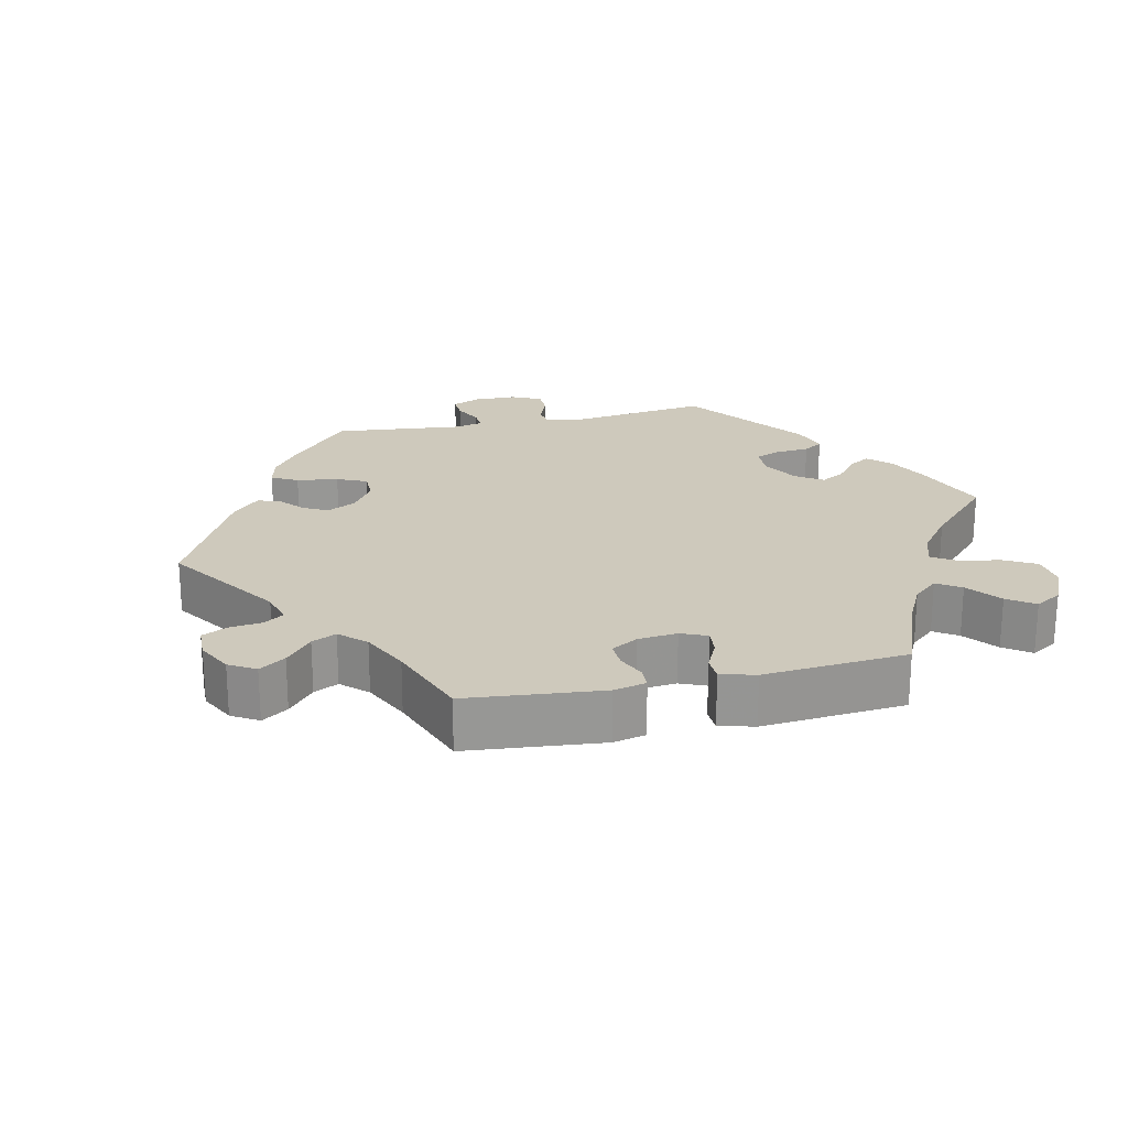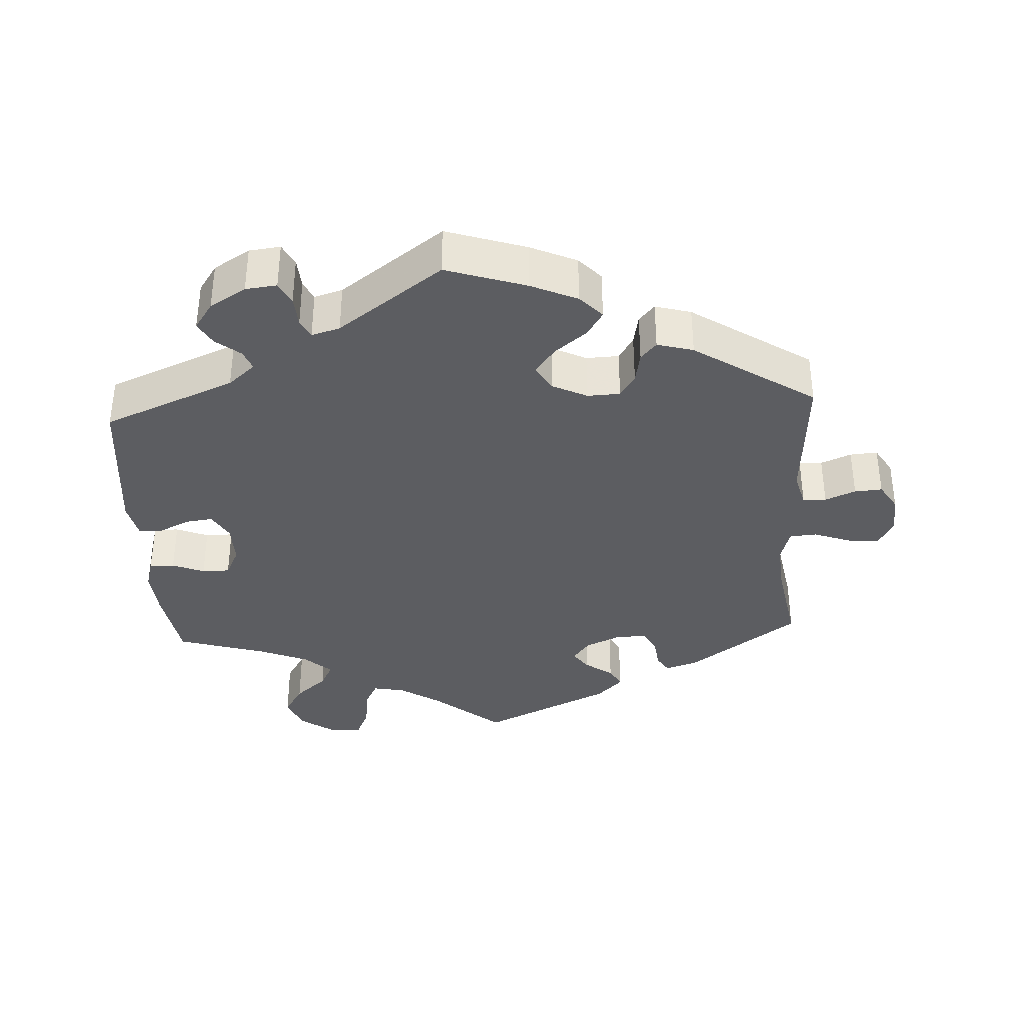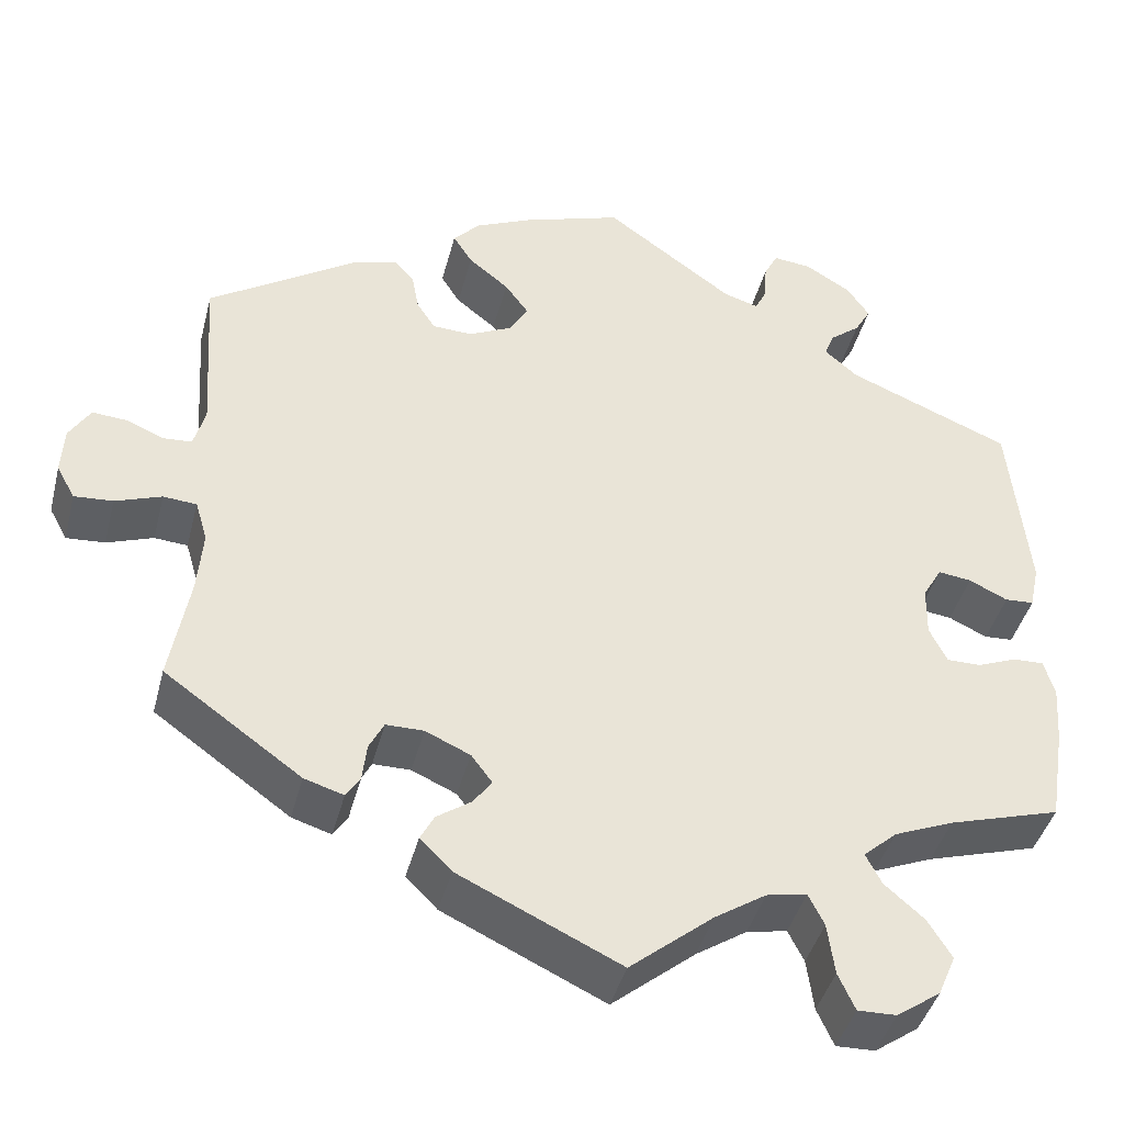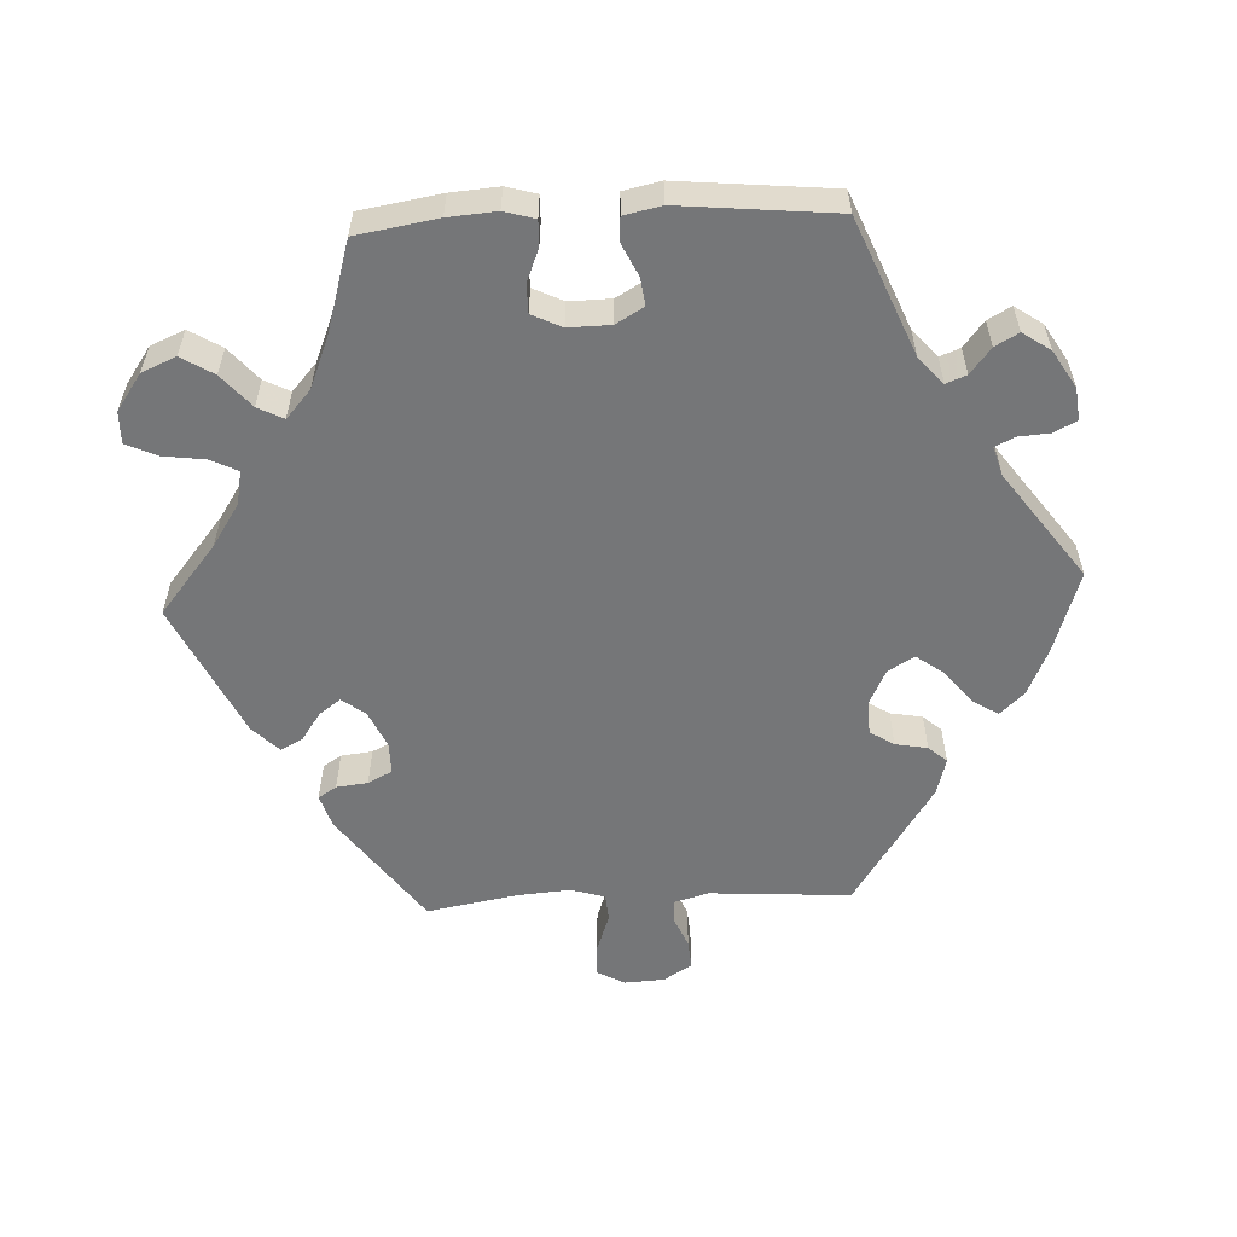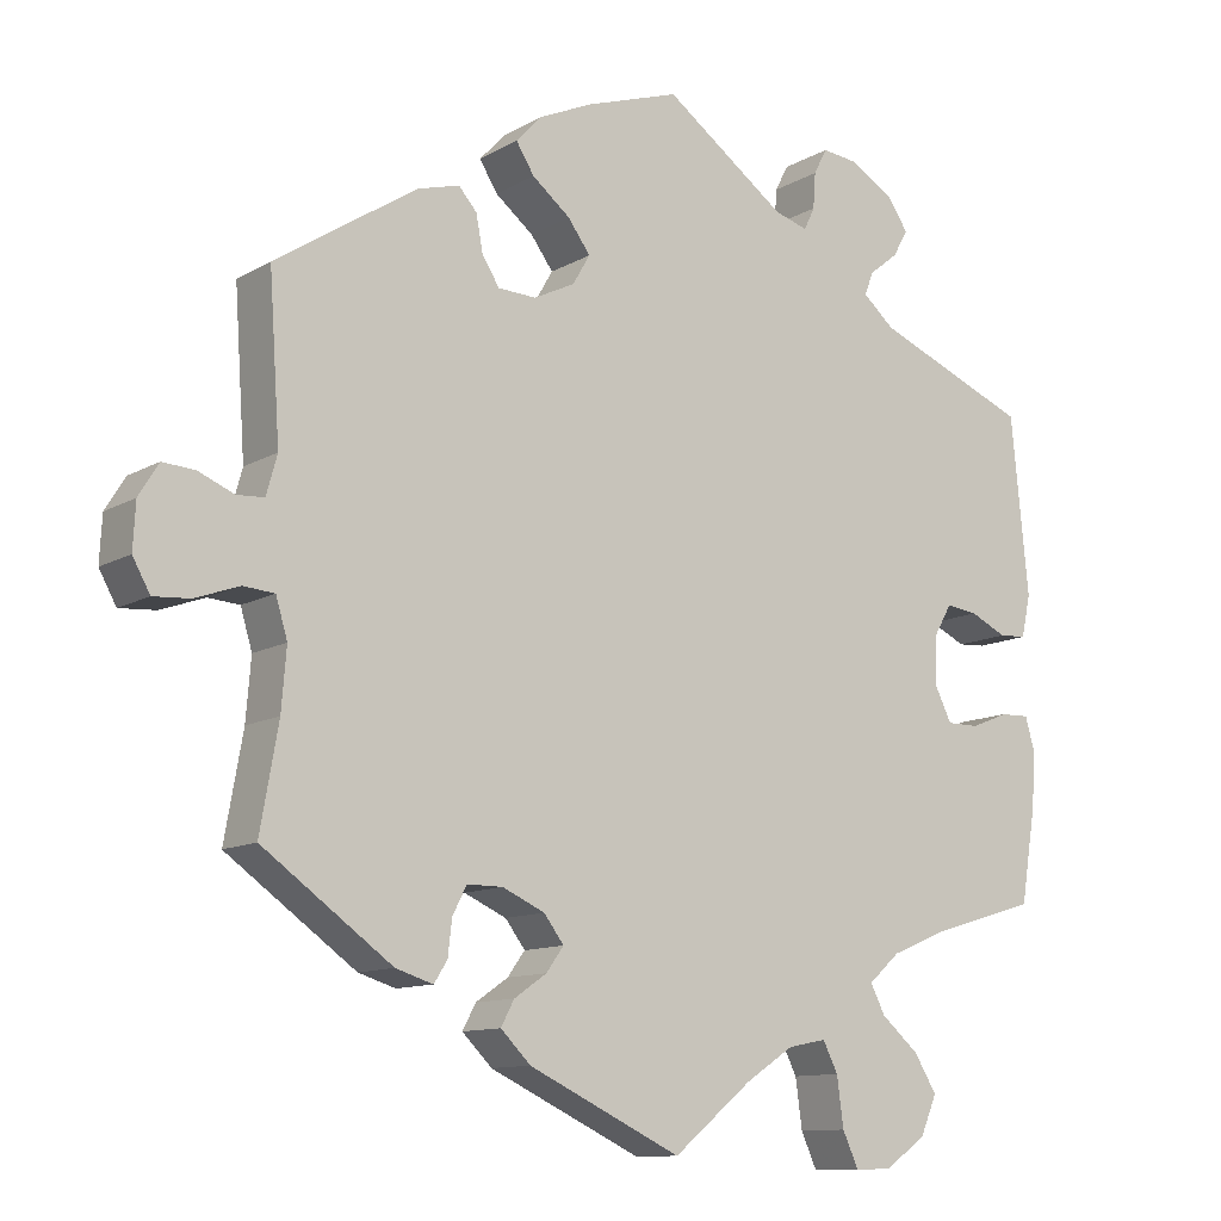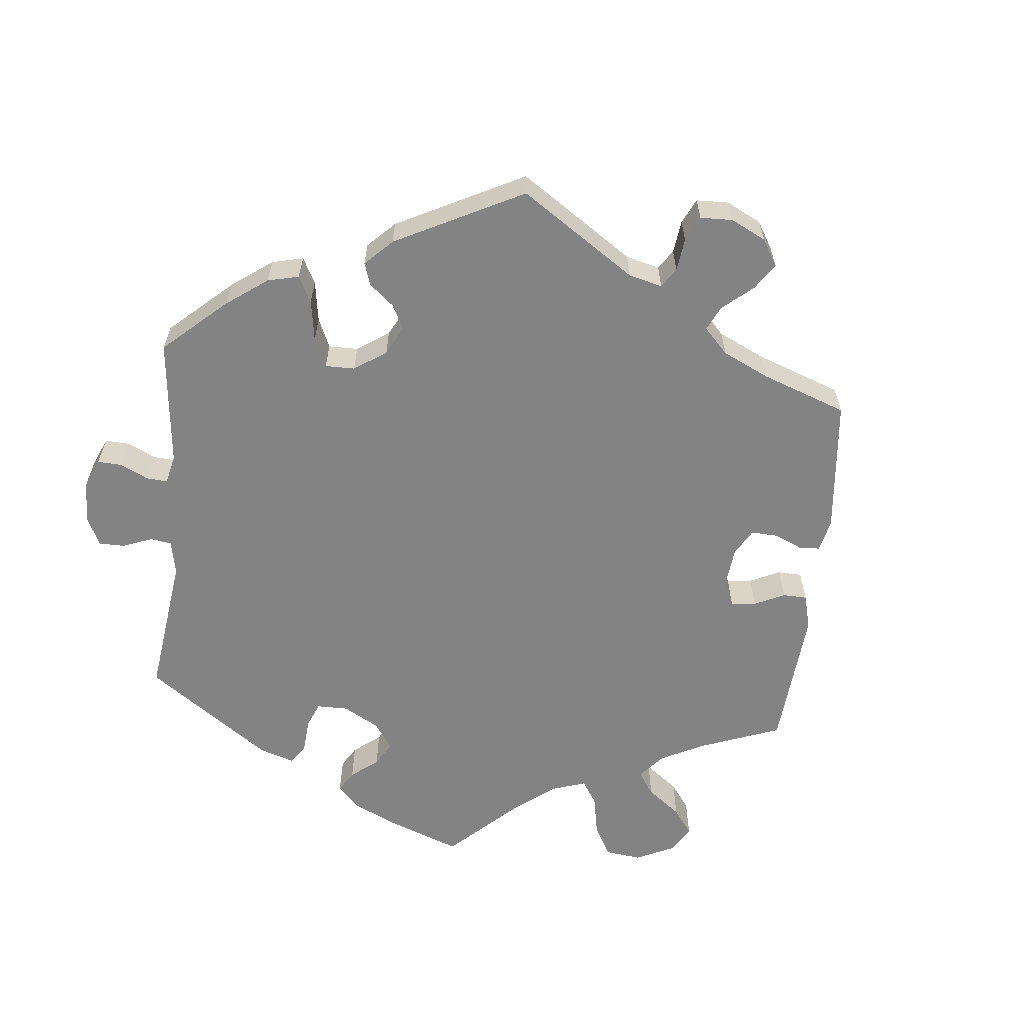
<metadata>
{"format":"obj","ext":"obj","renderer":"f3d","projection":"perspective","resolution":1024,"background":"white","views":[{"elev":22.3,"azim":137.3,"up":"+Y"},{"elev":-36.5,"azim":3.1,"up":"+Y"},{"elev":-42.1,"azim":165.8,"up":"+Z"},{"elev":-56.8,"azim":-87.2,"up":"+Y"},{"elev":-11.3,"azim":144.0,"up":"+Z"},{"elev":-61.1,"azim":54.1,"up":"+Y"}]}
</metadata>
<code>
v -0.519 0.07 -0.178
v -0.524 0.07 -0.112
v -0.512 0.07 -0.07
v -0.477 0.07 -0.071
v -0.432 0.07 -0.089
v -0.393 0.07 -0.089
v -0.373 0.07 -0.048
v -0.374 0.07 0.01
v -0.396 0.07 0.048
v -0.434 0.07 0.043
v -0.478 0.07 0.022
v -0.511 0.07 0.024
v -0.522 0.07 0.075
v -0.501 0.07 0.288
v -0.315 0.07 0.365
v -0.277 0.07 0.398
v -0.288 0.07 0.426
v -0.323 0.07 0.454
v -0.341 0.07 0.486
v -0.315 0.07 0.524
v -0.264 0.07 0.555
v -0.22 0.07 0.56
v -0.204 0.07 0.529
v -0.201 0.07 0.486
v -0.188 0.07 0.459
v -0.148 0.07 0.471
v -0.001 0.07 0.578
v 0.112 0.07 0.541
v 0.177 0.07 0.512
v 0.208 0.07 0.479
v 0.186 0.07 0.444
v 0.14 0.07 0.407
v 0.113 0.07 0.37
v 0.134 0.07 0.334
v 0.183 0.07 0.31
v 0.229 0.07 0.312
v 0.25 0.07 0.345
v 0.258 0.07 0.389
v 0.28 0.07 0.414
v 0.331 0.07 0.4
v 0.501 0.07 0.289
v 0.488 0.07 0.096
v 0.501 0.07 0.049
v 0.534 0.07 0.047
v 0.577 0.07 0.065
v 0.616 0.07 0.068
v 0.64 0.07 0.029
v 0.643 0.07 -0.026
v 0.622 0.07 -0.064
v 0.578 0.07 -0.061
v 0.525 0.07 -0.042
v 0.487 0.07 -0.045
v 0.473 0.07 -0.092
v 0.479 0.07 -0.165
v 0.501 0.07 -0.289
v 0.345 0.07 -0.401
v 0.3 0.07 -0.415
v 0.284 0.07 -0.39
v 0.279 0.07 -0.347
v 0.262 0.07 -0.314
v 0.219 0.07 -0.314
v 0.168 0.07 -0.337
v 0.144 0.07 -0.369
v 0.165 0.07 -0.398
v 0.204 0.07 -0.425
v 0.22 0.07 -0.455
v 0.184 0.07 -0.491
v 0 0.07 -0.578
v -0.095 0.07 -0.5
v -0.153 0.07 -0.462
v -0.199 0.07 -0.453
v -0.217 0.07 -0.489
v -0.225 0.07 -0.548
v -0.244 0.07 -0.59
v -0.288 0.07 -0.589
v -0.338 0.07 -0.554
v -0.358 0.07 -0.507
v -0.331 0.07 -0.463
v -0.286 0.07 -0.424
v -0.268 0.07 -0.389
v -0.306 0.07 -0.355
v -0.374 0.07 -0.327
v -0.501 0.07 -0.289
v -0.519 0 -0.178
v -0.524 0 -0.112
v -0.512 0 -0.07
v -0.477 0 -0.071
v -0.432 0 -0.089
v -0.393 0 -0.089
v -0.373 0 -0.048
v -0.374 0 0.01
v -0.396 0 0.048
v -0.434 0 0.043
v -0.478 0 0.022
v -0.511 0 0.024
v -0.522 0 0.075
v -0.501 0 0.288
v -0.315 0 0.365
v -0.277 0 0.398
v -0.288 0 0.426
v -0.323 0 0.454
v -0.341 0 0.486
v -0.315 0 0.524
v -0.264 0 0.555
v -0.22 0 0.56
v -0.204 0 0.529
v -0.201 0 0.486
v -0.188 0 0.459
v -0.148 0 0.471
v -0.001 0 0.578
v 0.112 0 0.541
v 0.177 0 0.512
v 0.208 0 0.479
v 0.186 0 0.444
v 0.14 0 0.407
v 0.113 0 0.37
v 0.134 0 0.334
v 0.183 0 0.31
v 0.229 0 0.312
v 0.25 0 0.345
v 0.258 0 0.389
v 0.28 0 0.414
v 0.331 0 0.4
v 0.501 0 0.289
v 0.488 0 0.096
v 0.501 0 0.049
v 0.534 0 0.047
v 0.577 0 0.065
v 0.616 0 0.068
v 0.64 0 0.029
v 0.643 0 -0.026
v 0.622 0 -0.064
v 0.578 0 -0.061
v 0.525 0 -0.042
v 0.487 0 -0.045
v 0.473 0 -0.092
v 0.479 0 -0.165
v 0.501 0 -0.289
v 0.345 0 -0.401
v 0.3 0 -0.415
v 0.284 0 -0.39
v 0.279 0 -0.347
v 0.262 0 -0.314
v 0.219 0 -0.314
v 0.168 0 -0.337
v 0.144 0 -0.369
v 0.165 0 -0.398
v 0.204 0 -0.425
v 0.22 0 -0.455
v 0.184 0 -0.491
v 0 0 -0.578
v -0.095 0 -0.5
v -0.153 0 -0.462
v -0.199 0 -0.453
v -0.217 0 -0.489
v -0.225 0 -0.548
v -0.244 0 -0.59
v -0.288 0 -0.589
v -0.338 0 -0.554
v -0.358 0 -0.507
v -0.331 0 -0.463
v -0.286 0 -0.424
v -0.268 0 -0.389
v -0.306 0 -0.355
v -0.374 0 -0.327
v -0.501 0 -0.289
f 82 83 1 2
f 81 82 2 3
f 80 81 3 4
f 76 77 78 79
f 76 79 80
f 75 76 80
f 72 73 74 75
f 71 72 75 80
f 70 71 80 4
f 66 67 68 69
f 64 65 66 69
f 63 64 69 70
f 62 63 70 4
f 56 57 58 59
f 54 55 56 59
f 53 54 59 60
f 52 53 60 61
f 48 49 50 51
f 48 51 52
f 47 48 52
f 44 45 46 47
f 43 44 47 52
f 42 43 52 61
f 37 38 39 40
f 36 37 40 41
f 35 36 41 42
f 29 30 31 32
f 29 32 33
f 26 27 28 29
f 25 26 29 33
f 21 22 23 24
f 21 24 25
f 20 21 25
f 17 18 19 20
f 16 17 20 25
f 15 16 25 33
f 10 11 12 13
f 9 10 13 14
f 8 9 14 15
f 62 4 5
f 62 5 6
f 61 62 6 7
f 34 35 42 61
f 15 33 34 61
f 7 8 15 61
f 85 84 166 165
f 86 85 165 164
f 87 86 164 163
f 162 161 160 159
f 163 162 159
f 163 159 158
f 158 157 156 155
f 163 158 155 154
f 87 163 154 153
f 152 151 150 149
f 152 149 148 147
f 153 152 147 146
f 87 153 146 145
f 142 141 140 139
f 142 139 138 137
f 143 142 137 136
f 144 143 136 135
f 134 133 132 131
f 135 134 131
f 135 131 130
f 130 129 128 127
f 135 130 127 126
f 144 135 126 125
f 123 122 121 120
f 124 123 120 119
f 125 124 119 118
f 115 114 113 112
f 116 115 112
f 112 111 110 109
f 116 112 109 108
f 107 106 105 104
f 108 107 104
f 108 104 103
f 103 102 101 100
f 108 103 100 99
f 116 108 99 98
f 96 95 94 93
f 97 96 93 92
f 98 97 92 91
f 88 87 145
f 89 88 145
f 90 89 145 144
f 144 125 118 117
f 144 117 116 98
f 144 98 91 90
f 1 84 85 2
f 2 85 86 3
f 3 86 87 4
f 4 87 88 5
f 5 88 89 6
f 6 89 90 7
f 7 90 91 8
f 8 91 92 9
f 9 92 93 10
f 10 93 94 11
f 11 94 95 12
f 12 95 96 13
f 13 96 97 14
f 14 97 98 15
f 15 98 99 16
f 16 99 100 17
f 17 100 101 18
f 18 101 102 19
f 19 102 103 20
f 20 103 104 21
f 21 104 105 22
f 22 105 106 23
f 23 106 107 24
f 24 107 108 25
f 25 108 109 26
f 26 109 110 27
f 27 110 111 28
f 28 111 112 29
f 29 112 113 30
f 30 113 114 31
f 31 114 115 32
f 32 115 116 33
f 33 116 117 34
f 34 117 118 35
f 35 118 119 36
f 36 119 120 37
f 37 120 121 38
f 38 121 122 39
f 39 122 123 40
f 40 123 124 41
f 41 124 125 42
f 42 125 126 43
f 43 126 127 44
f 44 127 128 45
f 45 128 129 46
f 46 129 130 47
f 47 130 131 48
f 48 131 132 49
f 49 132 133 50
f 50 133 134 51
f 51 134 135 52
f 52 135 136 53
f 53 136 137 54
f 54 137 138 55
f 55 138 139 56
f 56 139 140 57
f 57 140 141 58
f 58 141 142 59
f 59 142 143 60
f 60 143 144 61
f 61 144 145 62
f 62 145 146 63
f 63 146 147 64
f 64 147 148 65
f 65 148 149 66
f 66 149 150 67
f 67 150 151 68
f 68 151 152 69
f 69 152 153 70
f 70 153 154 71
f 71 154 155 72
f 72 155 156 73
f 73 156 157 74
f 74 157 158 75
f 75 158 159 76
f 76 159 160 77
f 77 160 161 78
f 78 161 162 79
f 79 162 163 80
f 80 163 164 81
f 81 164 165 82
f 82 165 166 83
f 83 166 84 1

</code>
